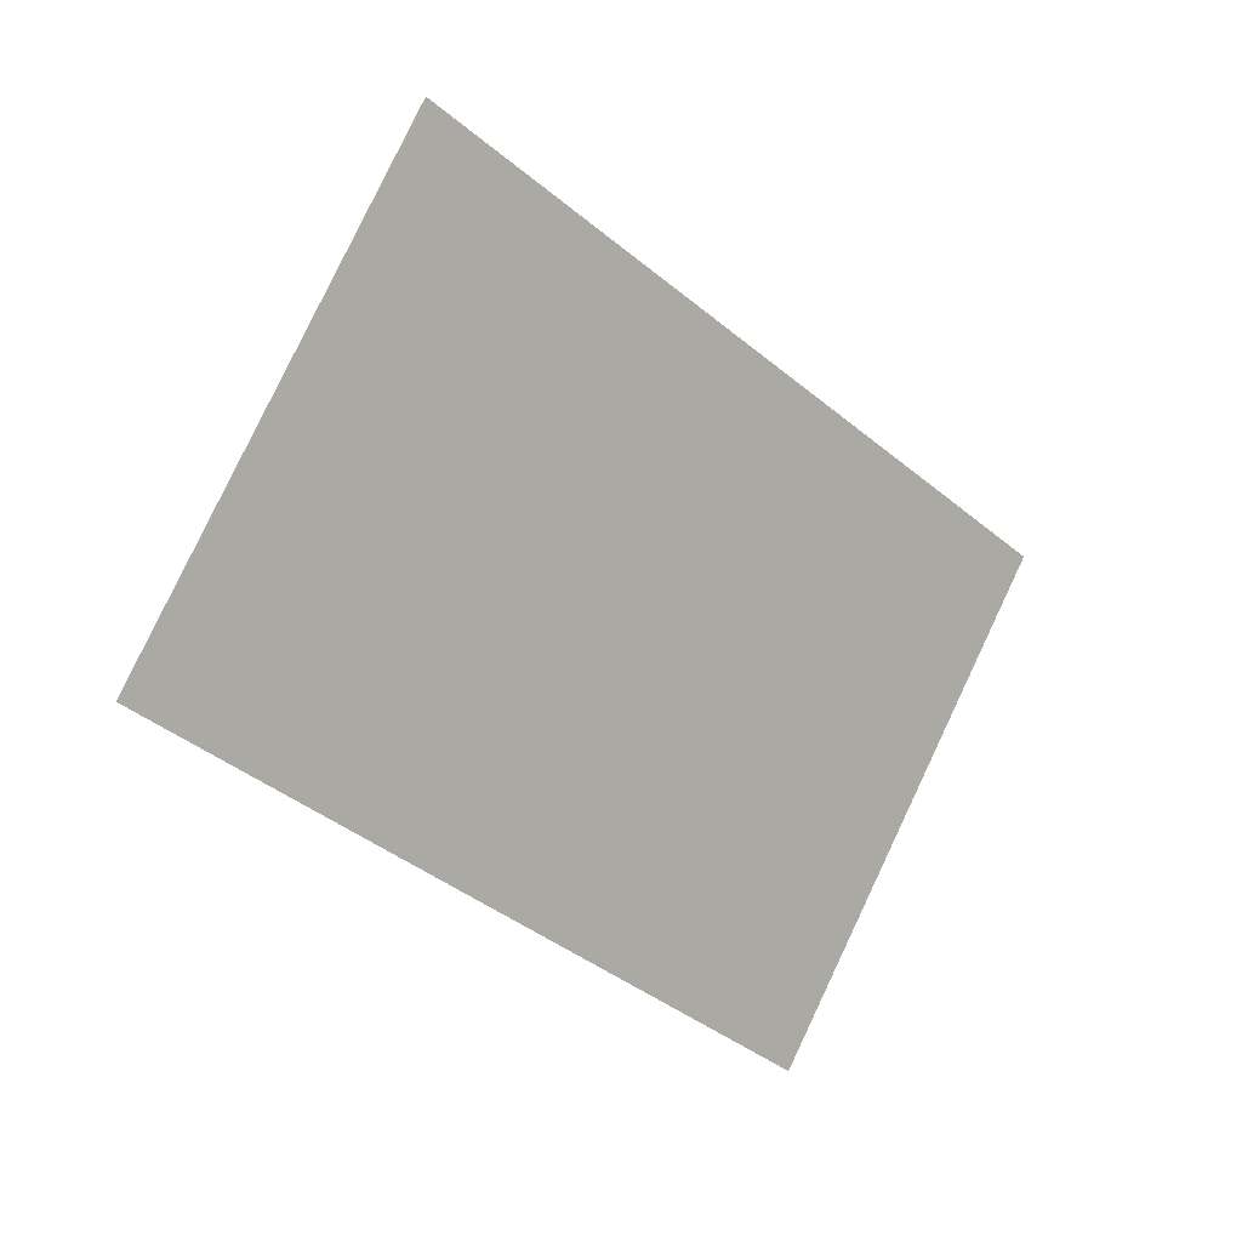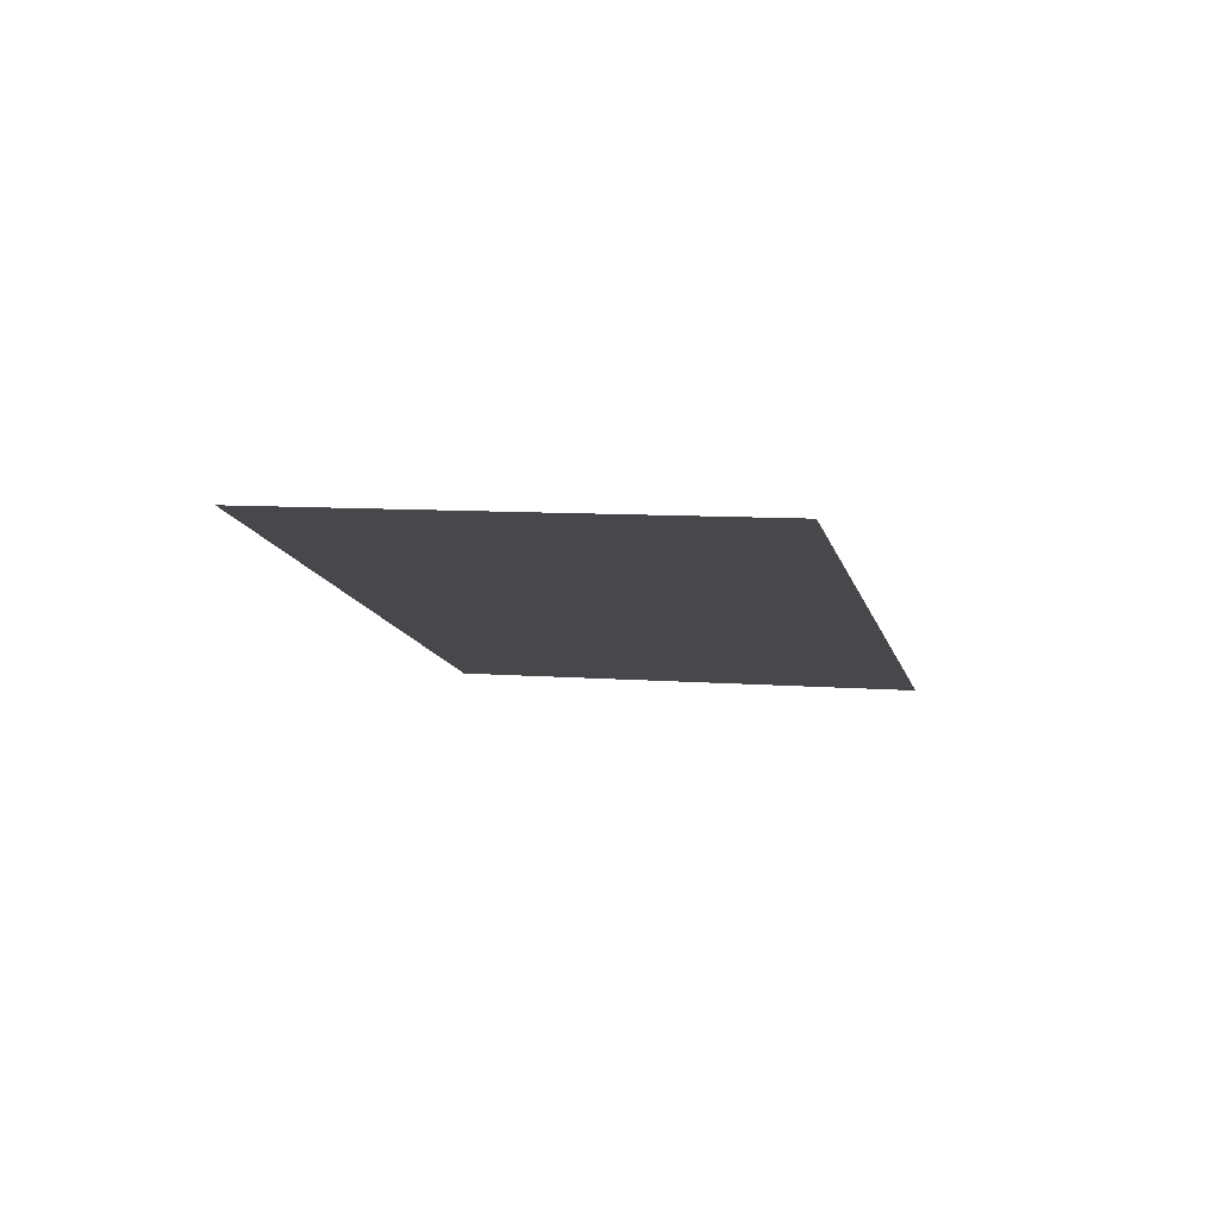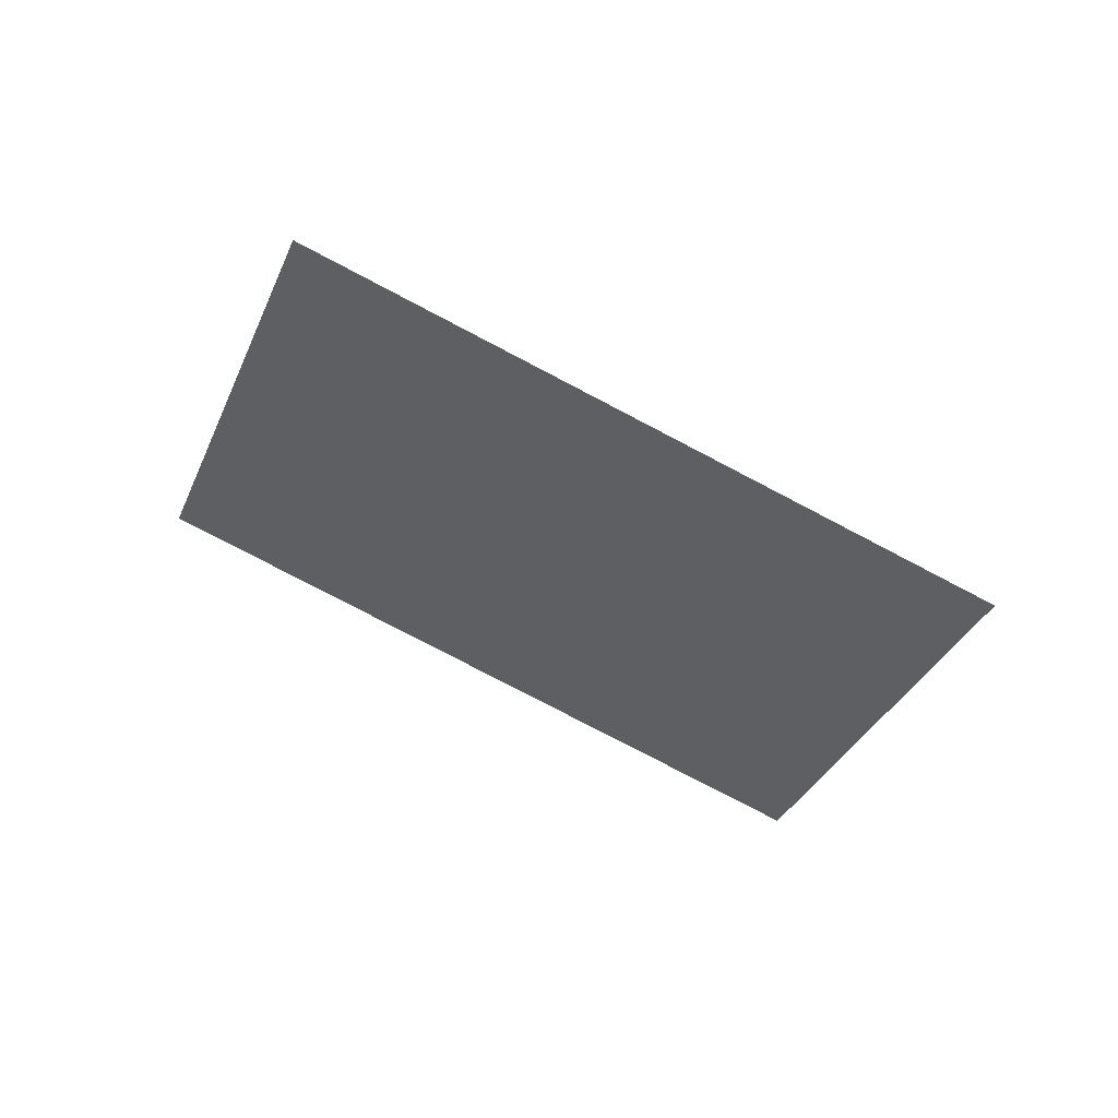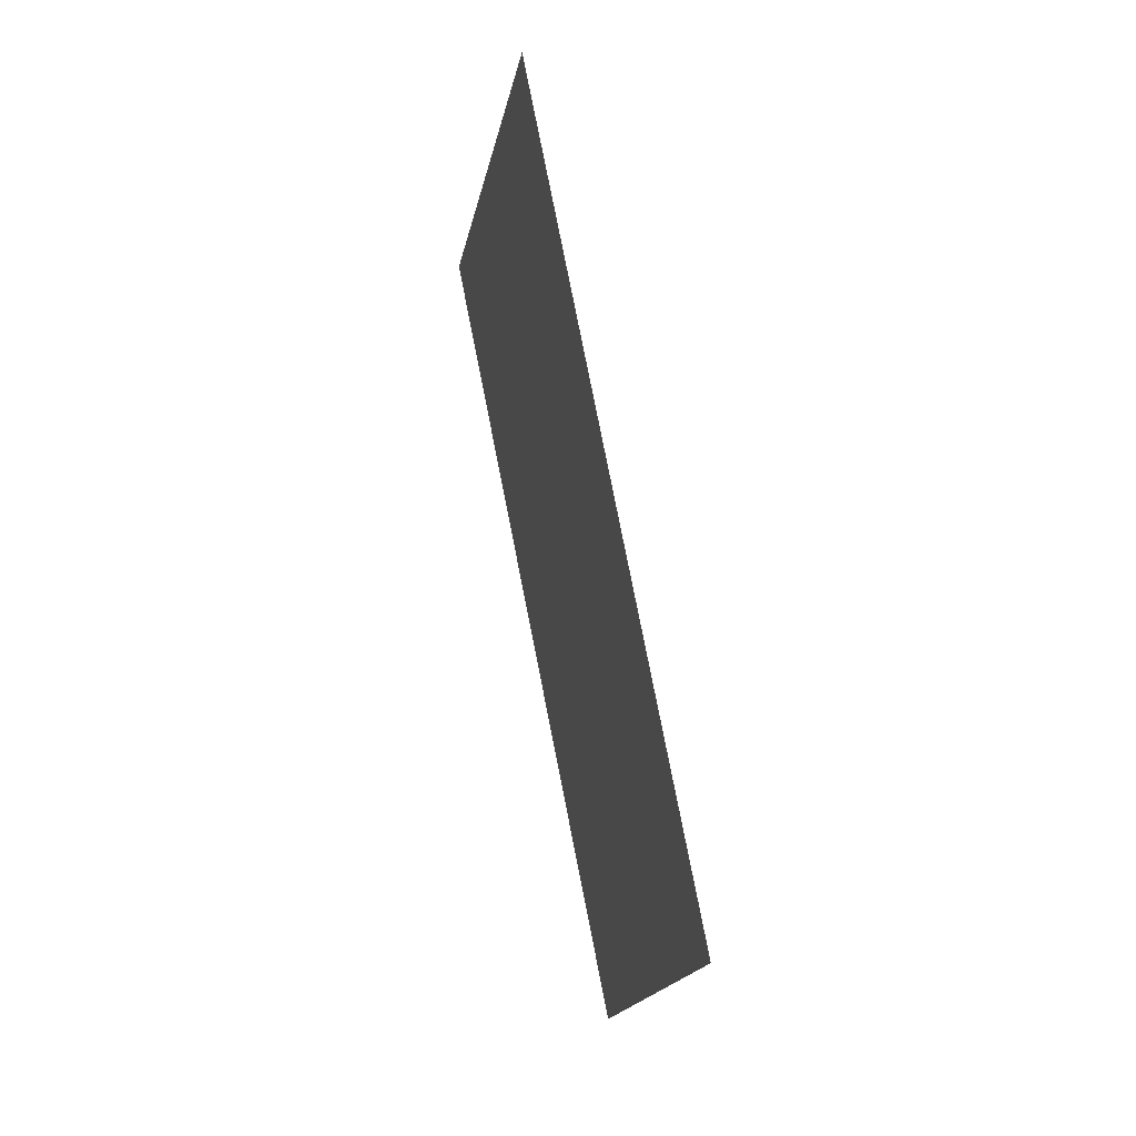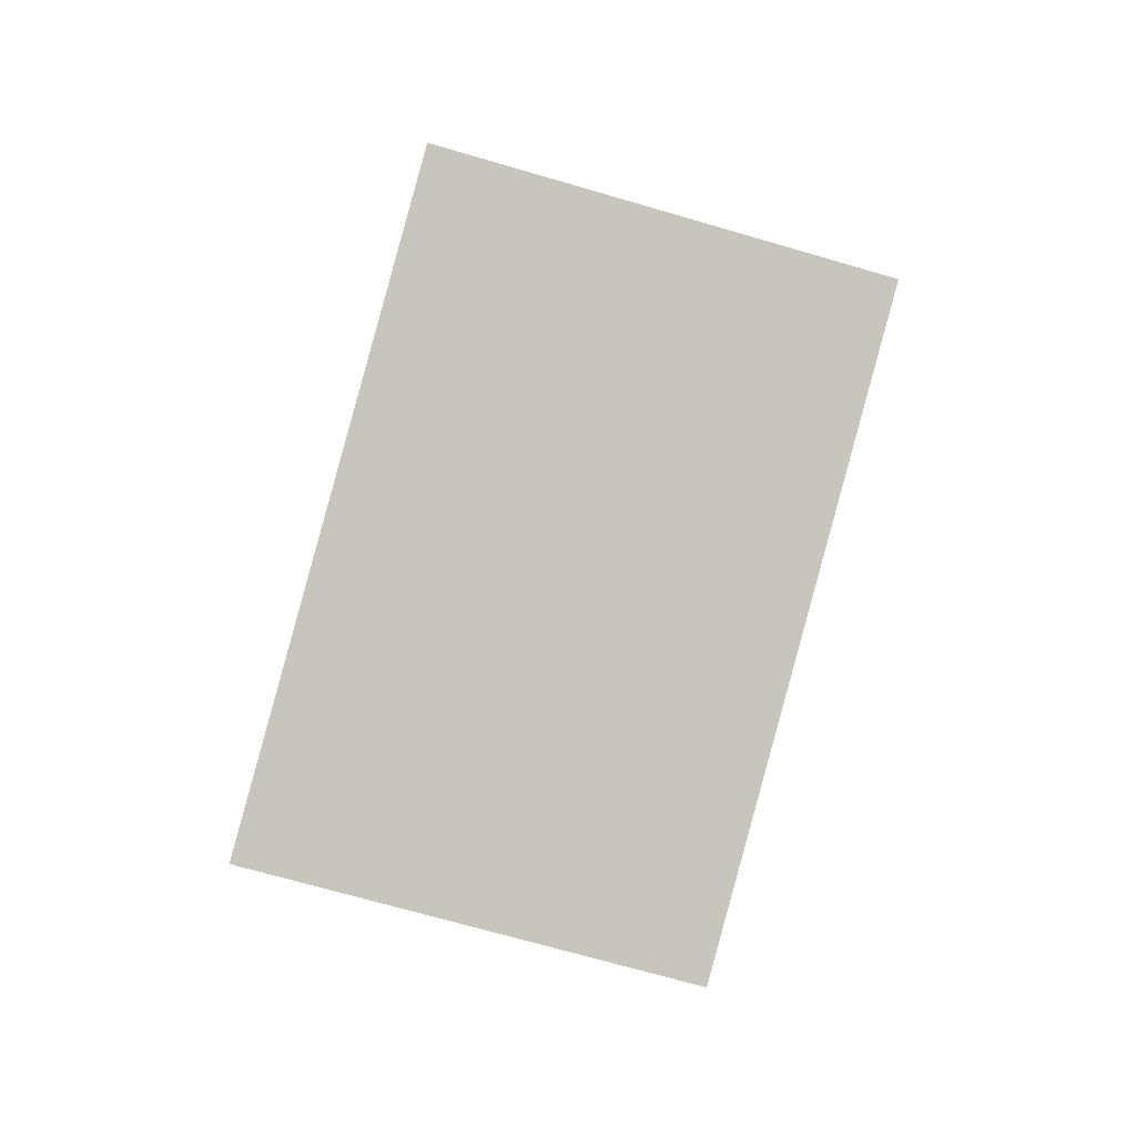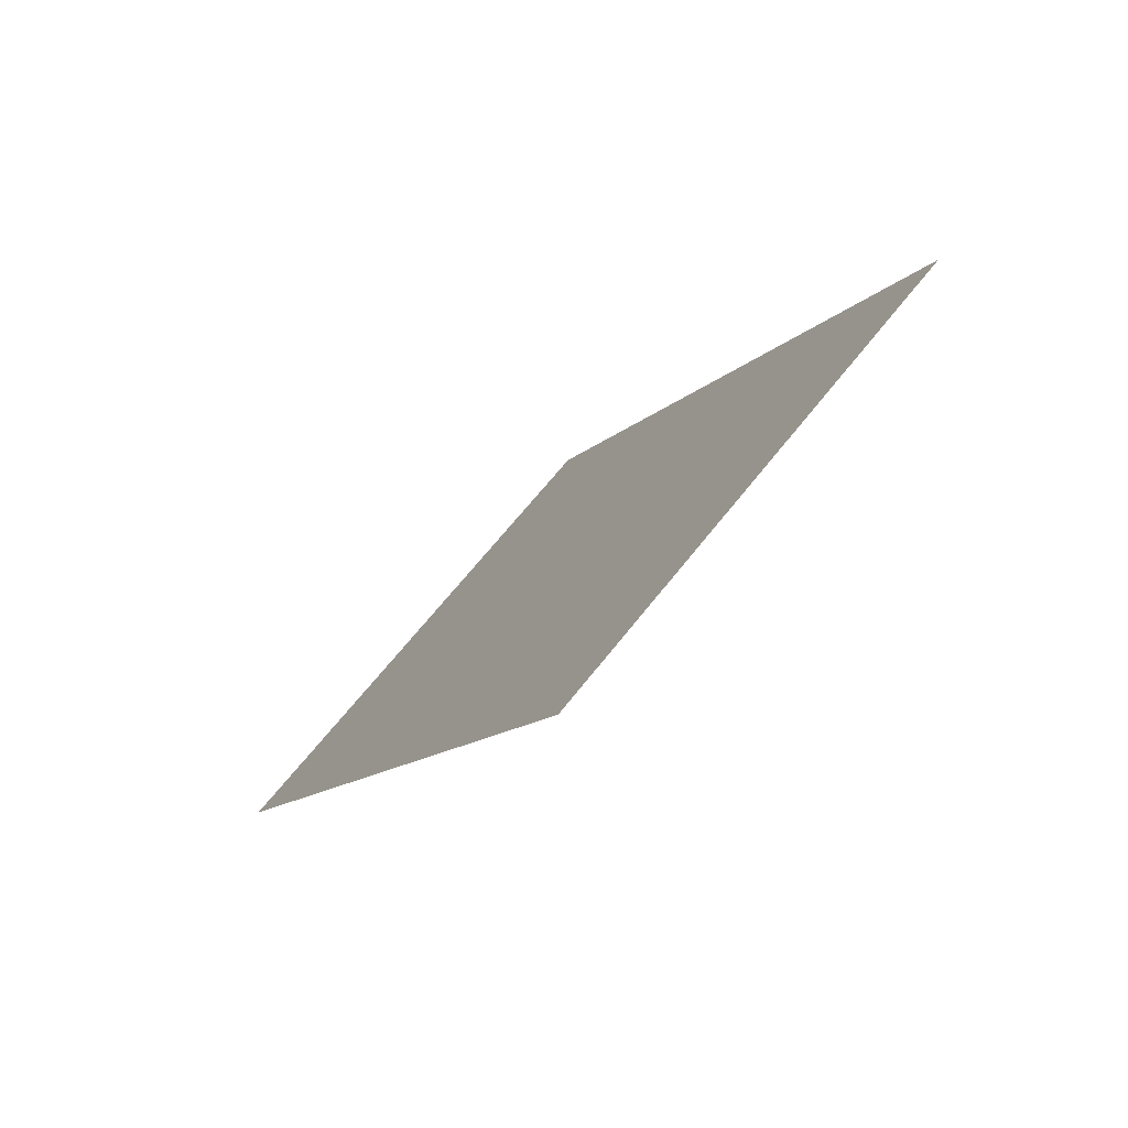
<metadata>
{"format":"obj","ext":"obj","renderer":"f3d","projection":"perspective","resolution":1024,"background":"white","views":[{"elev":27.5,"azim":-52.8,"up":"+Z"},{"elev":7.6,"azim":-31.6,"up":"+Y"},{"elev":-32.3,"azim":25.0,"up":"+Y"},{"elev":-59.8,"azim":-101.5,"up":"+Z"},{"elev":-70.8,"azim":-61.2,"up":"+Y"},{"elev":-57.4,"azim":32.0,"up":"+Z"}]}
</metadata>
<code>
o Plane.002
v 0.8536 0 -0.1464
v 0.1464 0 -0.8536
v -0.8536 0.5 0.1464
v -0.1464 0.5 0.8536
f 1 2 3 4

</code>
